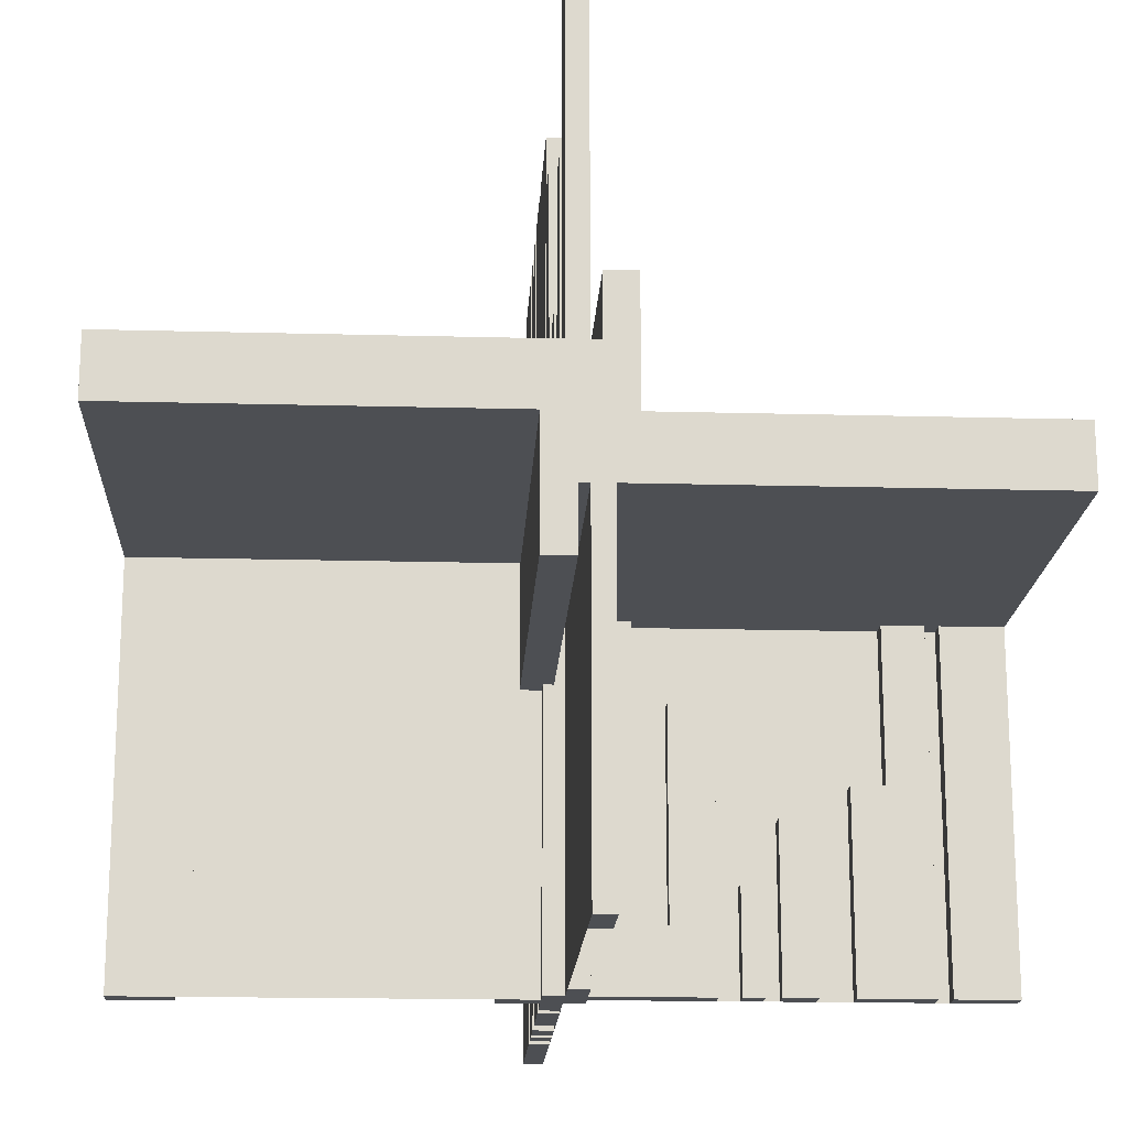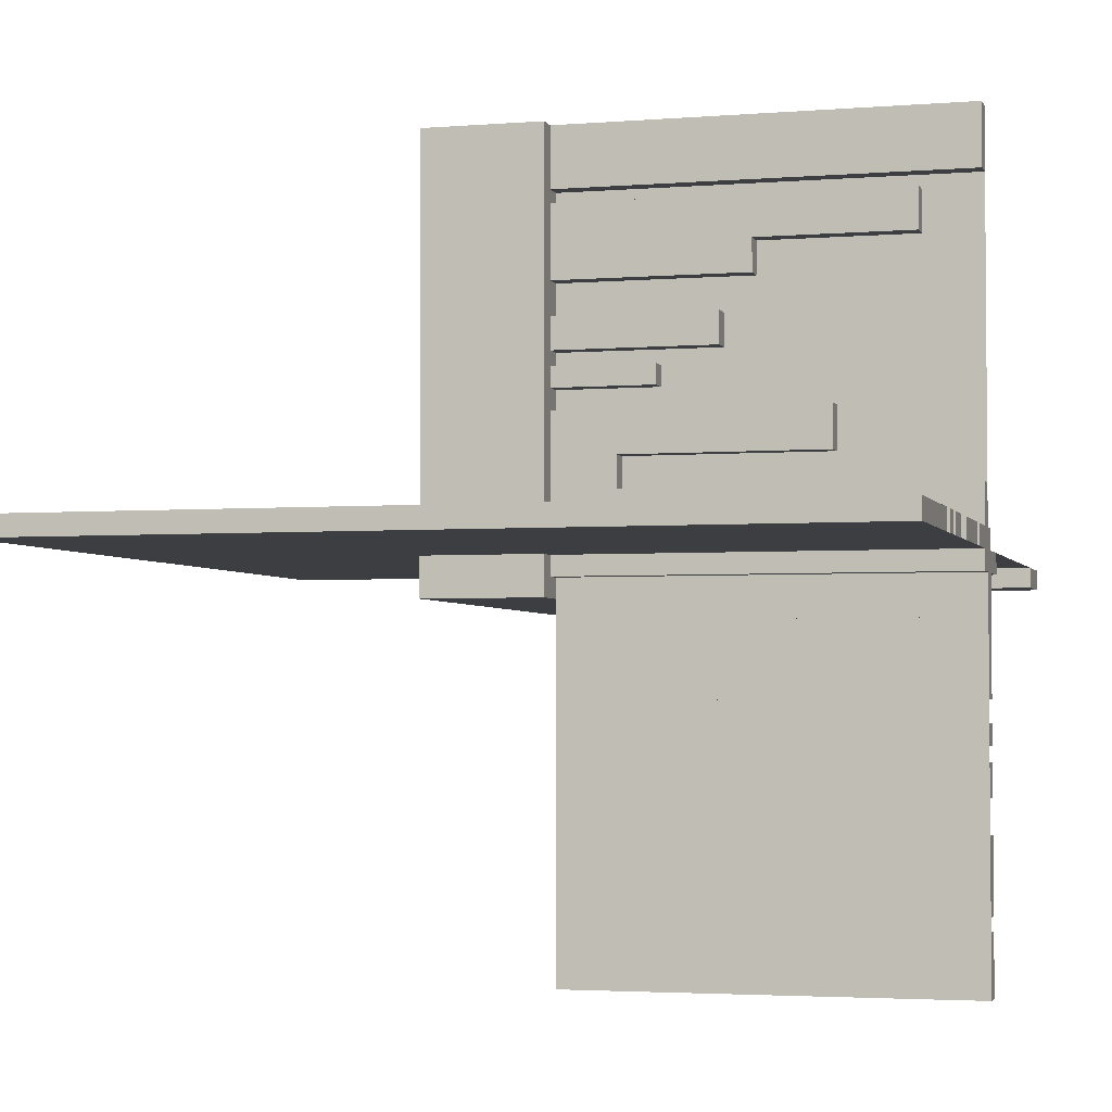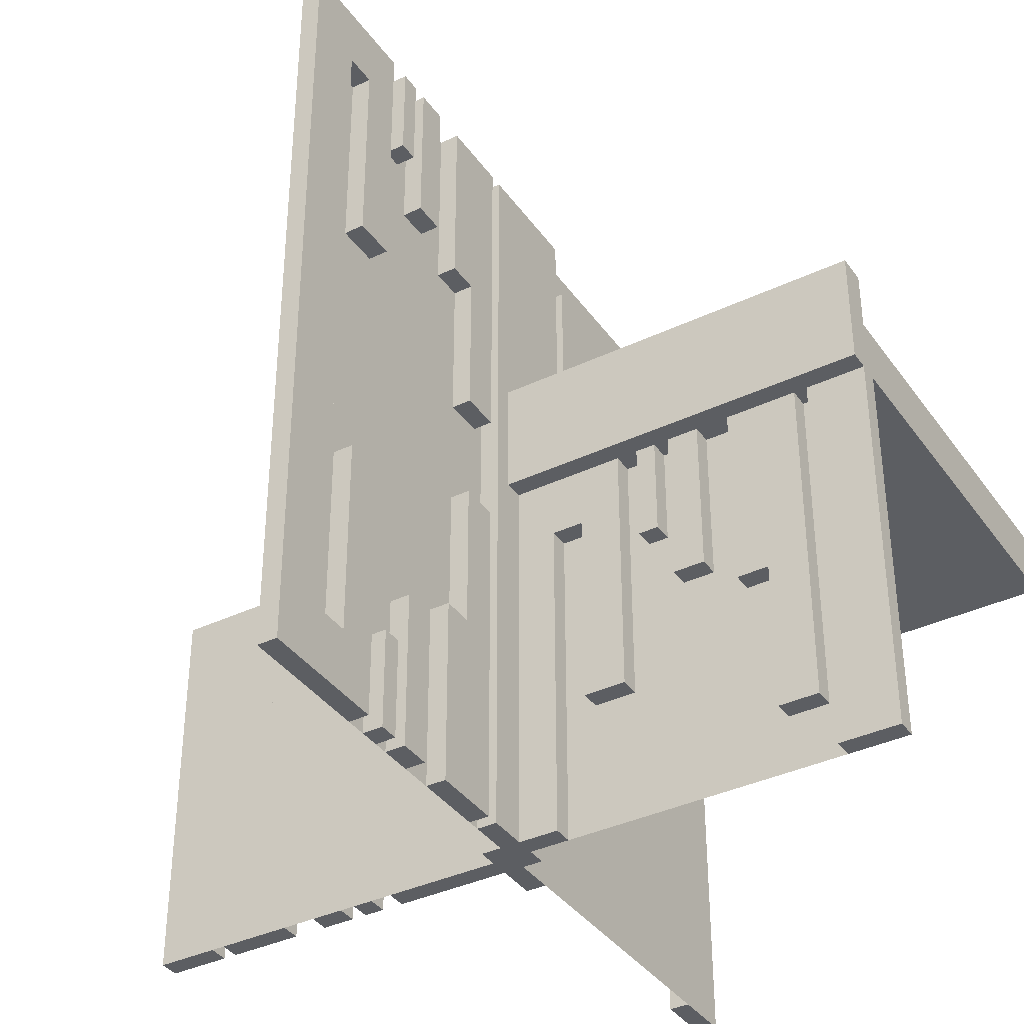
<metadata>
{"format":"obj","ext":"obj","renderer":"f3d","projection":"perspective","resolution":1024,"background":"white","views":[{"elev":-17.6,"azim":-93.0,"up":"+Z"},{"elev":-3.1,"azim":105.6,"up":"+Y"},{"elev":-37.6,"azim":121.3,"up":"+Z"}]}
</metadata>
<code>
v 0 0 0
v 0 0 -0.5
v 0 0 0.5
v 0 0.4085 0
v 0 0.4085 -0.429
v 0 -0.075 0
v 0 -0.075 -0.5
v 0 -0.075 -0.4209
v 0 0.1671 0
v 0 0.1671 -0.3308
v 0 0.2371 0
v 0 0.2371 -0.2
v 0 0.2771 0
v 0 0.2771 -0.2
v 0 -0.3585 -0.2616
v 0 -0.3585 -0.07099
v 0 -0.3585 -0.5
v 0 -0.3185 -0.2616
v 0 -0.3185 -0.5
v 0 -0.1143 -0.5
v 0 -0.1143 -0.4209
v 0 -0.1143 -0.1692
v 0 0.05 0
v 0 0.05 -0.15
v 0 -0.2184 -0.3738
v 0 -0.2184 -0.5
v 0 -0.425 0
v 0 -0.425 -0.5
v 0 0.1935 0
v 0 0.1935 -0.1262
v 0 -0.5 0
v 0 -0.5 -0.075
v 0 -0.5 -0.5
v 0 0.5 0
v 0 0.5 -0.5
v 0 -0.1935 -0.3738
v 0 -0.1935 -0.5
v 0 0.425 0
v 0 0.425 -0.5
v 0 0.025 0
v 0 0.025 0.5
v 0 0.2184 0
v 0 0.2184 -0.1262
v 0 0.1143 0
v 0 0.1143 -0.3308
v 0 0.1143 -0.0791
v 0 0.0125 -0.075
v 0 0.0125 -0.15
v 0 0.3185 0
v 0 0.3185 -0.2384
v 0 0.3585 0
v 0 0.3585 -0.429
v 0 0.3585 -0.2384
v 0 -0.2771 -0.5
v 0 -0.2771 -0.3
v 0 -0.2371 -0.5
v 0 -0.2371 -0.3
v 0 -0.1671 -0.5
v 0 -0.1671 -0.1692
v 0 0.075 0
v 0 0.075 -0.5
v 0 0.075 -0.0791
v 0 -0.4085 -0.07099
v 0 -0.4085 -0.5
v 0.3065 0 -0.3738
v 0.3065 0 -0.5
v 0.3065 0 0.5
v 0.3065 0 0.3738
v 0.3065 0.025 -0.3738
v 0.3065 0.025 -0.5
v 0.3065 0.025 0.5
v 0.3065 0.025 0.3738
v -0.075 0 0
v -0.075 0 -0.5
v -0.075 0 0.5
v -0.075 -0.025 0
v -0.075 -0.025 -0.5
v -0.075 0.025 0
v -0.075 0.025 0.5
v -0.2816 0 0
v -0.2816 0 -0.1262
v -0.2816 0 0.1262
v -0.2816 -0.025 0
v -0.2816 -0.025 -0.1262
v -0.2816 0.025 0
v -0.2816 0.025 0.1262
v 0.05 0.5 0
v 0.05 0.5 0.15
v 0.05 -0.05 0
v 0.05 -0.05 0.15
v -0.3857 0 0
v -0.3857 0 0.0791
v -0.3857 0 0.3308
v -0.3857 0 -0.3308
v -0.3857 0 -0.0791
v -0.3857 -0.025 0
v -0.3857 -0.025 -0.3308
v -0.3857 -0.025 -0.0791
v -0.3857 0.025 0
v -0.3857 0.025 0.0791
v -0.3857 0.025 0.3308
v -0.1415 0 0
v -0.1415 0 -0.429
v -0.1415 0 -0.2384
v -0.1415 0 0.2384
v -0.1415 0 0.429
v -0.1415 -0.025 0
v -0.1415 -0.025 -0.429
v -0.1415 -0.025 -0.2384
v -0.1415 0.025 0
v -0.1415 0.025 0.2384
v -0.1415 0.025 0.429
v -0.1815 0 0
v -0.1815 0 -0.2384
v -0.1815 0 0.2384
v -0.1815 -0.025 0
v -0.1815 -0.025 -0.2384
v -0.1815 0.025 0
v -0.1815 0.025 0.2384
v 0.2229 0 -0.5
v 0.2229 0 -0.3
v 0.2229 0 0.3
v 0.2229 0 0.5
v 0.2229 0.025 -0.5
v 0.2229 0.025 -0.3
v 0.2229 0.025 0.3
v 0.2229 0.025 0.5
v 0.2629 0 -0.5
v 0.2629 0 -0.3
v 0.2629 0 0.3
v 0.2629 0 0.5
v 0.2629 0.025 -0.5
v 0.2629 0.025 -0.3
v 0.2629 0.025 0.3
v 0.2629 0.025 0.5
v -0.025 -0.075 0
v -0.025 -0.075 -0.5
v -0.025 -0.075 -0.4209
v -0.025 -0.3585 -0.2616
v -0.025 -0.3585 -0.07099
v -0.025 -0.3585 -0.5
v -0.025 -0.3185 -0.2616
v -0.025 -0.3185 -0.5
v -0.025 -0.1143 -0.5
v -0.025 -0.1143 -0.4209
v -0.025 -0.1143 -0.1692
v -0.025 -0.2184 -0.3738
v -0.025 -0.2184 -0.5
v -0.025 -0.425 0
v -0.025 -0.425 -0.5
v -0.025 -0.5 0
v -0.025 -0.5 -0.5
v -0.025 -0.1935 -0.3738
v -0.025 -0.1935 -0.5
v -0.025 0.025 0
v -0.025 0.025 -0.5
v -0.025 -0.2771 -0.5
v -0.025 -0.2771 -0.3
v -0.025 -0.2371 -0.5
v -0.025 -0.2371 -0.3
v -0.025 -0.1671 -0.5
v -0.025 -0.1671 -0.1692
v -0.025 -0.4085 -0.07099
v -0.025 -0.4085 -0.5
v 0.3329 0 0.1692
v 0.3329 0 -0.5
v 0.3329 0 0.5
v 0.3329 0 -0.1692
v 0.3329 0.025 0.1692
v 0.3329 0.025 -0.5
v 0.3329 0.025 0.5
v 0.3329 0.025 -0.1692
v -0.425 0 0
v -0.425 0 0.0791
v -0.425 0 -0.5
v -0.425 0 0.5
v -0.425 0 -0.0791
v -0.425 -0.025 0
v -0.425 -0.025 -0.5
v -0.425 -0.025 -0.0791
v -0.425 0.025 0
v -0.425 0.025 0.0791
v -0.425 0.025 0.5
v 0.09154 0 -0.07099
v 0.09154 0 -0.5
v 0.09154 0 0.5
v 0.09154 0 0.07099
v 0.09154 0.025 -0.07099
v 0.09154 0.025 -0.5
v 0.09154 0.025 0.5
v 0.09154 0.025 0.07099
v -0.5 0 0
v -0.5 0 -0.5
v -0.5 0 0.5
v -0.5 -0.0125 0.15
v -0.5 -0.0125 0.075
v -0.5 0.05 0
v -0.5 0.05 -0.15
v -0.5 -0.025 0
v -0.5 -0.025 -0.5
v -0.5 -0.5 0
v -0.5 -0.5 -0.075
v -0.5 0.5 0
v -0.5 0.5 0.075
v -0.5 0.025 0
v -0.5 0.025 0.5
v -0.5 -0.05 0
v -0.5 -0.05 0.15
v -0.5 0.0125 -0.075
v -0.5 0.0125 -0.15
v 0.5 0 0
v 0.5 0 -0.5
v 0.5 0 0.5
v 0.5 0.025 0
v 0.5 0.025 -0.5
v 0.5 0.025 0.5
v -0.09154 0 0
v -0.09154 0 -0.429
v -0.09154 0 0.429
v -0.09154 -0.025 0
v -0.09154 -0.025 -0.429
v -0.09154 0.025 0
v -0.09154 0.025 0.429
v 0.425 0 0
v 0.425 0 0.4209
v 0.425 0 -0.5
v 0.425 0 0.5
v 0.425 0 -0.4209
v 0.425 0.025 0
v 0.425 0.025 0.4209
v 0.425 0.025 -0.5
v 0.425 0.025 0.5
v 0.425 0.025 -0.4209
v -0.3329 0 0
v -0.3329 0 0.3308
v -0.3329 0 -0.3308
v -0.3329 -0.025 0
v -0.3329 -0.025 -0.3308
v -0.3329 0.025 0
v -0.3329 0.025 0.3308
v 0.025 0.4085 0
v 0.025 0.4085 -0.429
v 0.025 0.1671 0
v 0.025 0.1671 -0.3308
v 0.025 0.2371 0
v 0.025 0.2371 -0.2
v 0.025 0.2771 0
v 0.025 0.2771 -0.2
v 0.025 -0.025 0
v 0.025 -0.025 -0.5
v 0.025 0.1935 0
v 0.025 0.1935 -0.1262
v 0.025 0.5 0
v 0.025 0.5 -0.5
v 0.025 0.425 0
v 0.025 0.425 -0.5
v 0.025 0.2184 0
v 0.025 0.2184 -0.1262
v 0.025 0.1143 0
v 0.025 0.1143 -0.3308
v 0.025 0.1143 -0.0791
v 0.025 0.3185 0
v 0.025 0.3185 -0.2384
v 0.025 0.3585 0
v 0.025 0.3585 -0.429
v 0.025 0.3585 -0.2384
v 0.025 0.075 0
v 0.025 0.075 -0.5
v 0.025 0.075 -0.0791
v -0.2629 0 0
v -0.2629 0 0.2
v -0.2629 0 -0.2
v -0.2629 -0.025 0
v -0.2629 -0.025 -0.2
v -0.2629 0.025 0
v -0.2629 0.025 0.2
v -0.2229 0 0
v -0.2229 0 0.2
v -0.2229 0 -0.2
v -0.2229 -0.025 0
v -0.2229 -0.025 -0.2
v -0.2229 0.025 0
v -0.2229 0.025 0.2
v 0.1815 0 -0.2616
v 0.1815 0 -0.5
v 0.1815 0 0.5
v 0.1815 0 0.2616
v 0.1815 0.025 -0.2616
v 0.1815 0.025 -0.5
v 0.1815 0.025 0.5
v 0.1815 0.025 0.2616
v 0.1415 0 -0.2616
v 0.1415 0 -0.07099
v 0.1415 0 -0.5
v 0.1415 0 0.5
v 0.1415 0 0.07099
v 0.1415 0 0.2616
v 0.1415 0.025 -0.2616
v 0.1415 0.025 -0.07099
v 0.1415 0.025 -0.5
v 0.1415 0.025 0.5
v 0.1415 0.025 0.07099
v 0.1415 0.025 0.2616
v 0.3857 0 0.1692
v 0.3857 0 0.4209
v 0.3857 0 -0.5
v 0.3857 0 0.5
v 0.3857 0 -0.4209
v 0.3857 0 -0.1692
v 0.3857 0.025 0.1692
v 0.3857 0.025 0.4209
v 0.3857 0.025 -0.5
v 0.3857 0.025 0.5
v 0.3857 0.025 -0.4209
v 0.3857 0.025 -0.1692
v 0.0125 -0.0125 0.15
v 0.0125 -0.0125 0.075
v 0.0125 0.5 0.15
v 0.0125 0.5 0.075
v 0.2816 0 -0.3738
v 0.2816 0 -0.5
v 0.2816 0 0.5
v 0.2816 0 0.3738
v 0.2816 0.025 -0.3738
v 0.2816 0.025 -0.5
v 0.2816 0.025 0.5
v 0.2816 0.025 0.3738
v 0.075 0 0
v 0.075 0 -0.5
v 0.075 0 0.5
v 0.075 0.025 0
v 0.075 0.025 -0.5
v 0.075 0.025 0.5
v -0.3065 0 0
v -0.3065 0 -0.1262
v -0.3065 0 0.1262
v -0.3065 -0.025 0
v -0.3065 -0.025 -0.1262
v -0.3065 0.025 0
v -0.3065 0.025 0.1262
f 210 209 47
f 47 48 210
f 202 32 47
f 47 209 202
f 47 32 31
f 31 23 47
f 48 47 24
f 23 24 47
f 210 48 24
f 24 198 210
f 202 201 31
f 31 32 202
f 24 23 197
f 197 198 24
f 202 209 201
f 197 201 209
f 210 198 209
f 197 209 198
f 201 197 23
f 23 31 201
f 1 3 194
f 194 192 1
f 93 235 234
f 234 91 93
f 235 240 239
f 239 234 235
f 240 101 99
f 99 239 240
f 101 93 91
f 91 99 101
f 235 93 101
f 101 240 235
f 234 99 91
f 99 234 239
f 115 105 102
f 102 113 115
f 105 111 110
f 110 102 105
f 111 119 118
f 118 110 111
f 119 115 113
f 113 118 119
f 105 115 119
f 119 111 105
f 102 118 113
f 118 102 110
f 334 339 340
f 340 336 334
f 339 85 86
f 86 340 339
f 85 80 82
f 82 86 85
f 80 334 336
f 336 82 80
f 339 334 80
f 80 85 339
f 340 82 336
f 82 340 86
f 271 278 277
f 277 270 271
f 278 283 282
f 282 277 278
f 283 276 275
f 275 282 283
f 276 271 270
f 270 275 276
f 278 271 276
f 276 283 278
f 277 275 270
f 275 277 282
f 173 181 182
f 182 174 173
f 181 99 100
f 100 182 181
f 99 91 92
f 92 100 99
f 91 173 174
f 174 92 91
f 181 173 91
f 91 99 181
f 182 92 174
f 92 182 100
f 106 219 217
f 217 102 106
f 219 223 222
f 222 217 219
f 223 112 110
f 110 222 223
f 112 106 102
f 102 110 112
f 219 106 112
f 112 223 219
f 217 110 102
f 110 217 222
f 194 176 173
f 173 192 194
f 176 183 181
f 181 173 176
f 183 206 205
f 205 181 183
f 206 194 192
f 192 205 206
f 176 194 206
f 206 183 176
f 173 205 192
f 205 173 181
f 75 3 1
f 1 73 75
f 3 41 40
f 40 1 3
f 41 79 78
f 78 40 41
f 79 75 73
f 73 78 79
f 3 75 79
f 79 41 3
f 1 78 73
f 78 1 40
f 31 201 192
f 192 1 31
f 201 192 1
f 1 31 201
f 88 87 89
f 89 90 88
f 90 89 207
f 207 208 90
f 207 89 87
f 87 203 207
f 318 316 317
f 317 319 318
f 316 195 196
f 196 317 316
f 196 204 319
f 319 317 196
f 204 203 319
f 87 319 203
f 318 319 88
f 87 88 319
f 208 207 196
f 196 195 208
f 203 196 207
f 203 204 196
f 195 316 90
f 90 208 195
f 316 88 90
f 318 88 316
f 60 267 269
f 269 62 60
f 267 259 261
f 261 269 267
f 259 44 46
f 46 261 259
f 44 60 62
f 62 46 44
f 267 60 44
f 44 259 267
f 269 46 62
f 46 269 261
f 173 178 180
f 180 177 173
f 178 96 98
f 98 180 178
f 96 91 95
f 95 98 96
f 91 173 177
f 177 95 91
f 178 173 91
f 91 96 178
f 180 95 177
f 95 180 98
f 29 251 252
f 252 30 29
f 251 257 258
f 258 252 251
f 257 42 43
f 43 258 257
f 42 29 30
f 30 43 42
f 251 29 42
f 42 257 251
f 252 43 30
f 43 252 258
f 334 337 338
f 338 335 334
f 337 83 84
f 84 338 337
f 83 80 81
f 81 84 83
f 80 334 335
f 335 81 80
f 337 334 80
f 80 83 337
f 338 81 335
f 81 338 84
f 45 10 9
f 9 44 45
f 10 244 243
f 243 9 10
f 244 260 259
f 259 243 244
f 260 45 44
f 44 259 260
f 10 45 260
f 260 244 10
f 9 259 44
f 259 9 243
f 94 236 234
f 234 91 94
f 236 238 237
f 237 234 236
f 238 97 96
f 96 237 238
f 97 94 91
f 91 96 97
f 236 94 97
f 97 238 236
f 234 96 91
f 96 234 237
f 192 1 2
f 2 193 192
f 50 53 51
f 51 49 50
f 53 266 264
f 264 51 53
f 266 263 262
f 262 264 266
f 263 50 49
f 49 262 263
f 53 50 263
f 263 266 53
f 51 262 49
f 262 51 264
f 114 104 102
f 102 113 114
f 104 109 107
f 107 102 104
f 109 117 116
f 116 107 109
f 117 114 113
f 113 116 117
f 104 114 117
f 117 109 104
f 102 116 113
f 116 102 107
f 12 14 13
f 13 11 12
f 14 248 247
f 247 13 14
f 248 246 245
f 245 247 248
f 246 12 11
f 11 245 246
f 14 12 246
f 246 248 14
f 13 245 11
f 245 13 247
f 272 279 277
f 277 270 272
f 279 281 280
f 280 277 279
f 281 274 273
f 273 280 281
f 274 272 270
f 270 273 274
f 279 272 274
f 274 281 279
f 277 273 270
f 273 277 280
f 103 218 217
f 217 102 103
f 218 221 220
f 220 217 218
f 221 108 107
f 107 220 221
f 108 103 102
f 102 107 108
f 218 103 108
f 108 221 218
f 217 107 102
f 107 217 220
f 52 5 4
f 4 51 52
f 5 242 241
f 241 4 5
f 242 265 264
f 264 241 242
f 265 52 51
f 51 264 265
f 5 52 265
f 265 242 5
f 4 264 51
f 264 4 241
f 1 2 35
f 35 34 1
f 1 2 61
f 61 60 1
f 60 61 268
f 268 267 60
f 73 74 2
f 2 1 73
f 76 77 74
f 74 73 76
f 77 76 249
f 249 250 77
f 250 249 267
f 267 268 250
f 250 2 77
f 74 77 2
f 268 2 250
f 2 268 61
f 249 76 1
f 73 1 76
f 267 249 1
f 1 60 267
f 39 35 34
f 34 38 39
f 35 254 253
f 253 34 35
f 254 256 255
f 255 253 254
f 256 39 38
f 38 255 256
f 35 39 256
f 256 254 35
f 34 255 38
f 255 34 253
f 193 175 173
f 173 192 193
f 175 179 178
f 178 173 175
f 179 200 199
f 199 178 179
f 200 193 192
f 192 199 200
f 175 193 200
f 200 179 175
f 173 199 192
f 199 173 178
f 2 193 192
f 192 1 2
f 35 2 1
f 1 34 35
f 228 233 231
f 231 226 228
f 233 314 312
f 312 231 233
f 314 308 306
f 306 312 314
f 308 228 226
f 226 306 308
f 233 228 308
f 308 314 233
f 231 306 226
f 306 231 312
f 8 138 137
f 137 7 8
f 138 145 144
f 144 137 138
f 145 21 20
f 20 144 145
f 21 8 7
f 7 20 21
f 138 8 21
f 21 145 138
f 137 20 7
f 20 137 144
f 306 166 168
f 168 309 306
f 166 170 172
f 172 168 166
f 170 312 315
f 315 172 170
f 312 306 309
f 309 315 312
f 166 306 312
f 312 170 166
f 168 315 309
f 315 168 172
f 20 58 59
f 59 22 20
f 58 161 162
f 162 59 58
f 161 144 146
f 146 162 161
f 144 20 22
f 22 146 144
f 58 20 144
f 144 161 58
f 59 146 22
f 146 59 162
f 65 69 70
f 70 66 65
f 69 324 325
f 325 70 69
f 324 320 321
f 321 325 324
f 320 65 66
f 66 321 320
f 69 65 320
f 320 324 69
f 70 321 66
f 321 70 325
f 36 153 154
f 154 37 36
f 153 147 148
f 148 154 153
f 147 25 26
f 26 148 147
f 25 36 37
f 37 26 25
f 153 36 25
f 25 147 153
f 154 26 37
f 26 154 148
f 128 120 121
f 121 129 128
f 120 124 125
f 125 121 120
f 124 132 133
f 133 125 124
f 132 128 129
f 129 133 132
f 120 128 132
f 132 124 120
f 121 133 129
f 133 121 125
f 56 54 55
f 55 57 56
f 54 157 158
f 158 55 54
f 157 159 160
f 160 158 157
f 159 56 57
f 57 160 159
f 54 56 159
f 159 157 54
f 55 160 57
f 160 55 158
f 285 294 292
f 292 284 285
f 294 300 298
f 298 292 294
f 300 289 288
f 288 298 300
f 289 285 284
f 284 288 289
f 294 285 289
f 289 300 294
f 292 288 284
f 288 292 298
f 19 17 15
f 15 18 19
f 17 141 139
f 139 15 17
f 141 143 142
f 142 139 141
f 143 19 18
f 18 142 143
f 17 19 143
f 143 141 17
f 15 142 18
f 142 15 139
f 294 185 184
f 184 293 294
f 185 189 188
f 188 184 185
f 189 300 299
f 299 188 189
f 300 294 293
f 293 299 300
f 185 294 300
f 300 189 185
f 184 299 293
f 299 184 188
f 17 64 63
f 63 16 17
f 64 164 163
f 163 63 64
f 164 141 140
f 140 163 164
f 141 17 16
f 16 140 141
f 64 17 141
f 141 164 64
f 63 140 16
f 140 63 163
f 1 2 7
f 7 6 1
f 6 7 137
f 137 136 6
f 328 329 2
f 2 1 328
f 331 332 329
f 329 328 331
f 332 331 155
f 155 156 332
f 156 155 136
f 136 137 156
f 156 2 332
f 329 332 2
f 137 2 156
f 2 137 7
f 155 331 1
f 328 1 331
f 136 155 1
f 1 6 136
f 28 33 31
f 31 27 28
f 33 152 151
f 151 31 33
f 152 150 149
f 149 151 152
f 150 28 27
f 27 149 150
f 33 28 150
f 150 152 33
f 31 149 27
f 149 31 151
f 212 226 224
f 224 211 212
f 226 231 229
f 229 224 226
f 231 215 214
f 214 229 231
f 215 212 211
f 211 214 215
f 226 212 215
f 215 231 226
f 224 214 211
f 214 224 229
f 33 2 1
f 1 31 33
f 1 211 212
f 212 2 1
f 67 71 72
f 72 68 67
f 71 326 327
f 327 72 71
f 326 322 323
f 323 327 326
f 322 67 68
f 68 323 322
f 71 67 322
f 322 326 71
f 72 323 68
f 323 72 327
f 227 232 230
f 230 225 227
f 232 313 311
f 311 230 232
f 313 307 305
f 305 311 313
f 307 227 225
f 225 305 307
f 232 227 307
f 307 313 232
f 230 305 225
f 305 230 311
f 304 165 167
f 167 307 304
f 165 169 171
f 171 167 165
f 169 310 313
f 313 171 169
f 310 304 307
f 307 313 310
f 165 304 310
f 310 169 165
f 167 313 307
f 313 167 171
f 287 297 295
f 295 286 287
f 297 303 301
f 301 295 297
f 303 291 290
f 290 301 303
f 291 287 286
f 286 290 291
f 297 287 291
f 291 303 297
f 295 290 286
f 290 295 301
f 130 122 123
f 123 131 130
f 122 126 127
f 127 123 122
f 126 134 135
f 135 127 126
f 134 130 131
f 131 135 134
f 122 130 134
f 134 126 122
f 123 135 131
f 135 123 127
f 296 187 186
f 186 295 296
f 187 191 190
f 190 186 187
f 191 302 301
f 301 190 191
f 302 296 295
f 295 301 302
f 187 296 302
f 302 191 187
f 186 301 295
f 301 186 190
f 211 224 227
f 227 213 211
f 224 229 232
f 232 227 224
f 229 214 216
f 216 232 229
f 214 211 213
f 213 216 214
f 224 211 214
f 214 229 224
f 227 216 213
f 216 227 232
f 328 1 3
f 3 330 328
f 1 40 41
f 41 3 1
f 40 331 333
f 333 41 40
f 331 328 330
f 330 333 331
f 1 328 331
f 331 40 1
f 3 333 330
f 333 3 41
f 304 165 167
f 167 307 304
f 165 169 171
f 171 167 165
f 169 310 313
f 313 171 169
f 310 304 307
f 307 313 310
f 165 304 310
f 310 169 165
f 167 313 307
f 313 167 171
f 287 297 295
f 295 286 287
f 297 303 301
f 301 295 297
f 303 291 290
f 290 301 303
f 291 287 286
f 286 290 291
f 297 287 291
f 291 303 297
f 295 290 286
f 290 295 301
f 130 122 123
f 123 131 130
f 122 126 127
f 127 123 122
f 126 134 135
f 135 127 126
f 134 130 131
f 131 135 134
f 122 130 134
f 134 126 122
f 123 135 131
f 135 123 127
f 296 187 186
f 186 295 296
f 187 191 190
f 190 186 187
f 191 302 301
f 301 190 191
f 302 296 295
f 295 301 302
f 187 296 302
f 302 191 187
f 186 301 295
f 301 186 190
f 211 224 227
f 227 213 211
f 224 229 232
f 232 227 224
f 229 214 216
f 216 232 229
f 214 211 213
f 213 216 214
f 224 211 214
f 214 229 224
f 227 216 213
f 216 227 232
f 328 1 3
f 3 330 328
f 1 40 41
f 41 3 1
f 40 331 333
f 333 41 40
f 331 328 330
f 330 333 331
f 1 328 331
f 331 40 1
f 3 333 330
f 333 3 41
f 211 1 3
f 3 213 211

</code>
